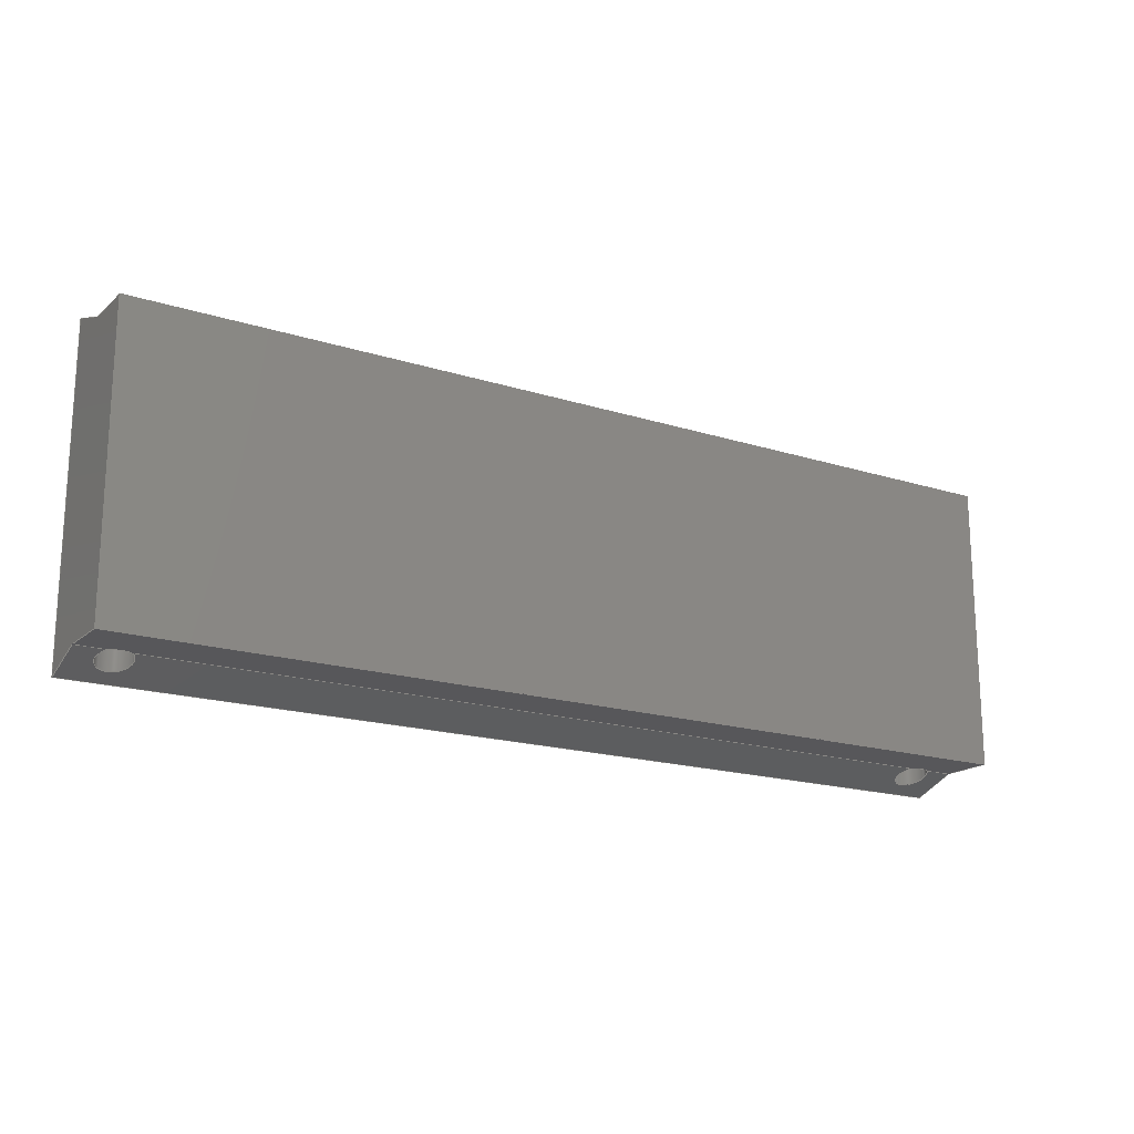
<metadata>
{"format":"step","ext":"step","renderer":"f3d","projection":"perspective","resolution":1024,"background":"white","views":[{"elev":-18.0,"azim":-31.8,"up":"+Y"}]}
</metadata>
<code>
ISO-10303-21;
DATA;
#1=MECHANICAL_DESIGN_GEOMETRIC_PRESENTATION_REPRESENTATION('',(#4),#418);
#2=SHAPE_REPRESENTATION_RELATIONSHIP('SRR','None',#425,#3);
#3=ADVANCED_BREP_SHAPE_REPRESENTATION('',(#5),#417);
#4=STYLED_ITEM('',(#436),#5);
#5=MANIFOLD_SOLID_BREP('spacer_11mm',#238);
#6=CIRCLE('',#255,1.25);
#7=CIRCLE('',#258,1.25);
#8=CIRCLE('',#262,1.25);
#9=CIRCLE('',#265,1.25);
#10=ELLIPSE('',#254,1.33,1.25);
#11=ELLIPSE('',#256,1.33,1.25);
#12=ELLIPSE('',#257,1.33,1.25);
#13=ELLIPSE('',#259,1.33,1.25);
#14=ELLIPSE('',#261,1.33,1.25);
#15=ELLIPSE('',#263,1.33,1.25);
#16=ELLIPSE('',#264,1.33,1.25);
#17=ELLIPSE('',#266,1.33,1.25);
#18=CYLINDRICAL_SURFACE('',#253,1.25);
#19=CYLINDRICAL_SURFACE('',#260,1.25);
#20=FACE_OUTER_BOUND('',#30,.T.);
#21=FACE_OUTER_BOUND('',#31,.T.);
#22=FACE_OUTER_BOUND('',#32,.T.);
#23=FACE_OUTER_BOUND('',#33,.T.);
#24=FACE_OUTER_BOUND('',#34,.T.);
#25=FACE_OUTER_BOUND('',#35,.T.);
#26=FACE_OUTER_BOUND('',#36,.T.);
#27=FACE_OUTER_BOUND('',#37,.T.);
#28=FACE_OUTER_BOUND('',#38,.T.);
#29=FACE_OUTER_BOUND('',#39,.T.);
#30=EDGE_LOOP('',(#148,#149,#150,#151));
#31=EDGE_LOOP('',(#152,#153,#154,#155,#156,#157,#158,#159));
#32=EDGE_LOOP('',(#160,#161,#162,#163,#164,#165,#166,#167));
#33=EDGE_LOOP('',(#168,#169,#170,#171,#172,#173,#174,#175));
#34=EDGE_LOOP('',(#176,#177,#178,#179,#180,#181,#182,#183));
#35=EDGE_LOOP('',(#184,#185,#186,#187,#188,#189));
#36=EDGE_LOOP('',(#190,#191,#192,#193,#194,#195,#196,#197,#198,#199));
#37=EDGE_LOOP('',(#200,#201,#202,#203,#204,#205));
#38=EDGE_LOOP('',(#206,#207,#208,#209,#210,#211,#212,#213,#214,#215));
#39=EDGE_LOOP('',(#216,#217,#218,#219));
#40=LINE('',#348,#64);
#41=LINE('',#350,#65);
#42=LINE('',#352,#66);
#43=LINE('',#353,#67);
#44=LINE('',#362,#68);
#45=LINE('',#376,#69);
#46=LINE('',#384,#70);
#47=LINE('',#385,#71);
#48=LINE('',#387,#72);
#49=LINE('',#388,#73);
#50=LINE('',#389,#74);
#51=LINE('',#391,#75);
#52=LINE('',#393,#76);
#53=LINE('',#394,#77);
#54=LINE('',#396,#78);
#55=LINE('',#397,#79);
#56=LINE('',#401,#80);
#57=LINE('',#402,#81);
#58=LINE('',#403,#82);
#59=LINE('',#406,#83);
#60=LINE('',#407,#84);
#61=LINE('',#410,#85);
#62=LINE('',#411,#86);
#63=LINE('',#413,#87);
#64=VECTOR('',#278,10);
#65=VECTOR('',#279,10);
#66=VECTOR('',#280,10);
#67=VECTOR('',#281,10);
#68=VECTOR('',#290,1.25);
#69=VECTOR('',#305,1.25);
#70=VECTOR('',#314,10);
#71=VECTOR('',#315,10);
#72=VECTOR('',#316,10);
#73=VECTOR('',#317,10);
#74=VECTOR('',#318,10);
#75=VECTOR('',#321,10);
#76=VECTOR('',#322,10);
#77=VECTOR('',#323,10);
#78=VECTOR('',#324,10);
#79=VECTOR('',#325,10);
#80=VECTOR('',#328,10);
#81=VECTOR('',#329,10);
#82=VECTOR('',#330,10);
#83=VECTOR('',#333,10);
#84=VECTOR('',#334,10);
#85=VECTOR('',#337,10);
#86=VECTOR('',#338,10);
#87=VECTOR('',#341,10);
#88=VERTEX_POINT('',#346);
#89=VERTEX_POINT('',#347);
#90=VERTEX_POINT('',#349);
#91=VERTEX_POINT('',#351);
#92=VERTEX_POINT('',#355);
#93=VERTEX_POINT('',#356);
#94=VERTEX_POINT('',#358);
#95=VERTEX_POINT('',#361);
#96=VERTEX_POINT('',#363);
#97=VERTEX_POINT('',#365);
#98=VERTEX_POINT('',#369);
#99=VERTEX_POINT('',#370);
#100=VERTEX_POINT('',#372);
#101=VERTEX_POINT('',#375);
#102=VERTEX_POINT('',#377);
#103=VERTEX_POINT('',#379);
#104=VERTEX_POINT('',#383);
#105=VERTEX_POINT('',#386);
#106=VERTEX_POINT('',#392);
#107=VERTEX_POINT('',#395);
#108=VERTEX_POINT('',#399);
#109=VERTEX_POINT('',#400);
#110=VERTEX_POINT('',#405);
#111=VERTEX_POINT('',#409);
#112=EDGE_CURVE('',#88,#89,#40,.T.);
#113=EDGE_CURVE('',#89,#90,#41,.T.);
#114=EDGE_CURVE('',#90,#91,#42,.T.);
#115=EDGE_CURVE('',#91,#88,#43,.T.);
#116=EDGE_CURVE('',#92,#93,#10,.T.);
#117=EDGE_CURVE('',#94,#92,#6,.T.);
#118=EDGE_CURVE('',#93,#94,#11,.T.);
#119=EDGE_CURVE('',#93,#95,#44,.T.);
#120=EDGE_CURVE('',#96,#95,#12,.T.);
#121=EDGE_CURVE('',#97,#96,#7,.T.);
#122=EDGE_CURVE('',#95,#97,#13,.T.);
#123=EDGE_CURVE('',#98,#99,#14,.T.);
#124=EDGE_CURVE('',#100,#98,#8,.T.);
#125=EDGE_CURVE('',#99,#100,#15,.T.);
#126=EDGE_CURVE('',#99,#101,#45,.T.);
#127=EDGE_CURVE('',#102,#101,#16,.T.);
#128=EDGE_CURVE('',#103,#102,#9,.T.);
#129=EDGE_CURVE('',#101,#103,#17,.T.);
#130=EDGE_CURVE('',#96,#104,#46,.T.);
#131=EDGE_CURVE('',#104,#88,#47,.T.);
#132=EDGE_CURVE('',#105,#91,#48,.T.);
#133=EDGE_CURVE('',#105,#103,#49,.T.);
#134=EDGE_CURVE('',#102,#97,#50,.T.);
#135=EDGE_CURVE('',#100,#92,#51,.T.);
#136=EDGE_CURVE('',#106,#98,#52,.T.);
#137=EDGE_CURVE('',#106,#90,#53,.T.);
#138=EDGE_CURVE('',#89,#107,#54,.T.);
#139=EDGE_CURVE('',#94,#107,#55,.T.);
#140=EDGE_CURVE('',#108,#109,#56,.T.);
#141=EDGE_CURVE('',#107,#108,#57,.T.);
#142=EDGE_CURVE('',#109,#104,#58,.T.);
#143=EDGE_CURVE('',#105,#110,#59,.T.);
#144=EDGE_CURVE('',#110,#109,#60,.T.);
#145=EDGE_CURVE('',#110,#111,#61,.T.);
#146=EDGE_CURVE('',#111,#106,#62,.T.);
#147=EDGE_CURVE('',#111,#108,#63,.T.);
#148=ORIENTED_EDGE('',*,*,#112,.T.);
#149=ORIENTED_EDGE('',*,*,#113,.T.);
#150=ORIENTED_EDGE('',*,*,#114,.T.);
#151=ORIENTED_EDGE('',*,*,#115,.T.);
#152=ORIENTED_EDGE('',*,*,#116,.F.);
#153=ORIENTED_EDGE('',*,*,#117,.F.);
#154=ORIENTED_EDGE('',*,*,#118,.F.);
#155=ORIENTED_EDGE('',*,*,#119,.T.);
#156=ORIENTED_EDGE('',*,*,#120,.F.);
#157=ORIENTED_EDGE('',*,*,#121,.F.);
#158=ORIENTED_EDGE('',*,*,#122,.F.);
#159=ORIENTED_EDGE('',*,*,#119,.F.);
#160=ORIENTED_EDGE('',*,*,#123,.F.);
#161=ORIENTED_EDGE('',*,*,#124,.F.);
#162=ORIENTED_EDGE('',*,*,#125,.F.);
#163=ORIENTED_EDGE('',*,*,#126,.T.);
#164=ORIENTED_EDGE('',*,*,#127,.F.);
#165=ORIENTED_EDGE('',*,*,#128,.F.);
#166=ORIENTED_EDGE('',*,*,#129,.F.);
#167=ORIENTED_EDGE('',*,*,#126,.F.);
#168=ORIENTED_EDGE('',*,*,#121,.T.);
#169=ORIENTED_EDGE('',*,*,#130,.T.);
#170=ORIENTED_EDGE('',*,*,#131,.T.);
#171=ORIENTED_EDGE('',*,*,#115,.F.);
#172=ORIENTED_EDGE('',*,*,#132,.F.);
#173=ORIENTED_EDGE('',*,*,#133,.T.);
#174=ORIENTED_EDGE('',*,*,#128,.T.);
#175=ORIENTED_EDGE('',*,*,#134,.T.);
#176=ORIENTED_EDGE('',*,*,#117,.T.);
#177=ORIENTED_EDGE('',*,*,#135,.F.);
#178=ORIENTED_EDGE('',*,*,#124,.T.);
#179=ORIENTED_EDGE('',*,*,#136,.F.);
#180=ORIENTED_EDGE('',*,*,#137,.T.);
#181=ORIENTED_EDGE('',*,*,#113,.F.);
#182=ORIENTED_EDGE('',*,*,#138,.T.);
#183=ORIENTED_EDGE('',*,*,#139,.F.);
#184=ORIENTED_EDGE('',*,*,#140,.F.);
#185=ORIENTED_EDGE('',*,*,#141,.F.);
#186=ORIENTED_EDGE('',*,*,#138,.F.);
#187=ORIENTED_EDGE('',*,*,#112,.F.);
#188=ORIENTED_EDGE('',*,*,#131,.F.);
#189=ORIENTED_EDGE('',*,*,#142,.F.);
#190=ORIENTED_EDGE('',*,*,#120,.T.);
#191=ORIENTED_EDGE('',*,*,#122,.T.);
#192=ORIENTED_EDGE('',*,*,#134,.F.);
#193=ORIENTED_EDGE('',*,*,#127,.T.);
#194=ORIENTED_EDGE('',*,*,#129,.T.);
#195=ORIENTED_EDGE('',*,*,#133,.F.);
#196=ORIENTED_EDGE('',*,*,#143,.T.);
#197=ORIENTED_EDGE('',*,*,#144,.T.);
#198=ORIENTED_EDGE('',*,*,#142,.T.);
#199=ORIENTED_EDGE('',*,*,#130,.F.);
#200=ORIENTED_EDGE('',*,*,#145,.F.);
#201=ORIENTED_EDGE('',*,*,#143,.F.);
#202=ORIENTED_EDGE('',*,*,#132,.T.);
#203=ORIENTED_EDGE('',*,*,#114,.F.);
#204=ORIENTED_EDGE('',*,*,#137,.F.);
#205=ORIENTED_EDGE('',*,*,#146,.F.);
#206=ORIENTED_EDGE('',*,*,#116,.T.);
#207=ORIENTED_EDGE('',*,*,#118,.T.);
#208=ORIENTED_EDGE('',*,*,#139,.T.);
#209=ORIENTED_EDGE('',*,*,#141,.T.);
#210=ORIENTED_EDGE('',*,*,#147,.F.);
#211=ORIENTED_EDGE('',*,*,#146,.T.);
#212=ORIENTED_EDGE('',*,*,#136,.T.);
#213=ORIENTED_EDGE('',*,*,#123,.T.);
#214=ORIENTED_EDGE('',*,*,#125,.T.);
#215=ORIENTED_EDGE('',*,*,#135,.T.);
#216=ORIENTED_EDGE('',*,*,#140,.T.);
#217=ORIENTED_EDGE('',*,*,#144,.F.);
#218=ORIENTED_EDGE('',*,*,#145,.T.);
#219=ORIENTED_EDGE('',*,*,#147,.T.);
#220=PLANE('',#252);
#221=PLANE('',#267);
#222=PLANE('',#268);
#223=PLANE('',#269);
#224=PLANE('',#270);
#225=PLANE('',#271);
#226=PLANE('',#272);
#227=PLANE('',#273);
#228=ADVANCED_FACE('',(#20),#220,.T.);
#229=ADVANCED_FACE('',(#21),#18,.F.);
#230=ADVANCED_FACE('',(#22),#19,.F.);
#231=ADVANCED_FACE('',(#23),#221,.T.);
#232=ADVANCED_FACE('',(#24),#222,.T.);
#233=ADVANCED_FACE('',(#25),#223,.F.);
#234=ADVANCED_FACE('',(#26),#224,.T.);
#235=ADVANCED_FACE('',(#27),#225,.F.);
#236=ADVANCED_FACE('',(#28),#226,.T.);
#237=ADVANCED_FACE('',(#29),#227,.T.);
#238=CLOSED_SHELL('',(#228,#229,#230,#231,#232,#233,#234,#235,#236,#237));
#239=DERIVED_UNIT_ELEMENT(#241,1);
#240=DERIVED_UNIT_ELEMENT(#420,-3);
#241=(
MASS_UNIT()
NAMED_UNIT(*)
SI_UNIT(.KILO.,.GRAM.)
);
#242=DERIVED_UNIT((#239,#240));
#243=MEASURE_REPRESENTATION_ITEM('density measure',
POSITIVE_RATIO_MEASURE(7850),#242);
#244=PROPERTY_DEFINITION_REPRESENTATION(#249,#246);
#245=PROPERTY_DEFINITION_REPRESENTATION(#250,#247);
#246=REPRESENTATION('material name',(#248),#417);
#247=REPRESENTATION('density',(#243),#417);
#248=DESCRIPTIVE_REPRESENTATION_ITEM('Steel','Steel');
#249=PROPERTY_DEFINITION('material property','material name',#427);
#250=PROPERTY_DEFINITION('material property','density of part',#427);
#251=AXIS2_PLACEMENT_3D('',#344,#274,#275);
#252=AXIS2_PLACEMENT_3D('',#345,#276,#277);
#253=AXIS2_PLACEMENT_3D('',#354,#282,#283);
#254=AXIS2_PLACEMENT_3D('',#357,#284,#285);
#255=AXIS2_PLACEMENT_3D('',#359,#286,#287);
#256=AXIS2_PLACEMENT_3D('',#360,#288,#289);
#257=AXIS2_PLACEMENT_3D('',#364,#291,#292);
#258=AXIS2_PLACEMENT_3D('',#366,#293,#294);
#259=AXIS2_PLACEMENT_3D('',#367,#295,#296);
#260=AXIS2_PLACEMENT_3D('',#368,#297,#298);
#261=AXIS2_PLACEMENT_3D('',#371,#299,#300);
#262=AXIS2_PLACEMENT_3D('',#373,#301,#302);
#263=AXIS2_PLACEMENT_3D('',#374,#303,#304);
#264=AXIS2_PLACEMENT_3D('',#378,#306,#307);
#265=AXIS2_PLACEMENT_3D('',#380,#308,#309);
#266=AXIS2_PLACEMENT_3D('',#381,#310,#311);
#267=AXIS2_PLACEMENT_3D('',#382,#312,#313);
#268=AXIS2_PLACEMENT_3D('',#390,#319,#320);
#269=AXIS2_PLACEMENT_3D('',#398,#326,#327);
#270=AXIS2_PLACEMENT_3D('',#404,#331,#332);
#271=AXIS2_PLACEMENT_3D('',#408,#335,#336);
#272=AXIS2_PLACEMENT_3D('',#412,#339,#340);
#273=AXIS2_PLACEMENT_3D('',#414,#342,#343);
#274=DIRECTION('axis',(0,0,1));
#275=DIRECTION('refdir',(1,0,0));
#276=DIRECTION('center_axis',(0,0,1));
#277=DIRECTION('ref_axis',(1,0,0));
#278=DIRECTION('',(0,-1,0));
#279=DIRECTION('',(1,0,0));
#280=DIRECTION('',(0,1,0));
#281=DIRECTION('',(-1,0,0));
#282=DIRECTION('center_axis',(0,1,0));
#283=DIRECTION('ref_axis',(1,0,0));
#284=DIRECTION('center_axis',(0,0.9397,-0.342));
#285=DIRECTION('ref_axis',(0,-0.342,-0.9397));
#286=DIRECTION('center_axis',(0,1,0));
#287=DIRECTION('ref_axis',(1,0,0));
#288=DIRECTION('center_axis',(0,0.9397,-0.342));
#289=DIRECTION('ref_axis',(0,-0.342,-0.9397));
#290=DIRECTION('',(0,1,0));
#291=DIRECTION('center_axis',(0,-0.9397,-0.342));
#292=DIRECTION('ref_axis',(0,0.342,-0.9397));
#293=DIRECTION('center_axis',(0,-1,0));
#294=DIRECTION('ref_axis',(1,0,0));
#295=DIRECTION('center_axis',(0,-0.9397,-0.342));
#296=DIRECTION('ref_axis',(0,0.342,-0.9397));
#297=DIRECTION('center_axis',(0,1,0));
#298=DIRECTION('ref_axis',(1,0,0));
#299=DIRECTION('center_axis',(0,0.9397,-0.342));
#300=DIRECTION('ref_axis',(0,-0.342,-0.9397));
#301=DIRECTION('center_axis',(0,1,0));
#302=DIRECTION('ref_axis',(1,0,0));
#303=DIRECTION('center_axis',(0,0.9397,-0.342));
#304=DIRECTION('ref_axis',(0,-0.342,-0.9397));
#305=DIRECTION('',(0,1,0));
#306=DIRECTION('center_axis',(0,-0.9397,-0.342));
#307=DIRECTION('ref_axis',(0,0.342,-0.9397));
#308=DIRECTION('center_axis',(0,-1,0));
#309=DIRECTION('ref_axis',(1,0,0));
#310=DIRECTION('center_axis',(0,-0.9397,-0.342));
#311=DIRECTION('ref_axis',(0,0.342,-0.9397));
#312=DIRECTION('center_axis',(0,1,0));
#313=DIRECTION('ref_axis',(-1,0,0));
#314=DIRECTION('',(-1,0,0));
#315=DIRECTION('',(0,0,1));
#316=DIRECTION('',(0,0,1));
#317=DIRECTION('',(-1,0,0));
#318=DIRECTION('',(-1,0,0));
#319=DIRECTION('center_axis',(0,-1,0));
#320=DIRECTION('ref_axis',(1,0,0));
#321=DIRECTION('',(-1,0,0));
#322=DIRECTION('',(-1,0,0));
#323=DIRECTION('',(0,0,1));
#324=DIRECTION('',(0,0,-1));
#325=DIRECTION('',(-1,0,0));
#326=DIRECTION('center_axis',(1,0,0));
#327=DIRECTION('ref_axis',(0,0,-1));
#328=DIRECTION('',(0,1,0));
#329=DIRECTION('',(0,-0.342,-0.9397));
#330=DIRECTION('',(0,-0.342,0.9397));
#331=DIRECTION('center_axis',(0,0.9397,0.342));
#332=DIRECTION('ref_axis',(0,0.342,-0.9397));
#333=DIRECTION('',(0,0.342,-0.9397));
#334=DIRECTION('',(-1,0,0));
#335=DIRECTION('center_axis',(-1,0,0));
#336=DIRECTION('ref_axis',(0,0,1));
#337=DIRECTION('',(0,-1,0));
#338=DIRECTION('',(0,0.342,0.9397));
#339=DIRECTION('center_axis',(0,-0.9397,0.342));
#340=DIRECTION('ref_axis',(0,0.342,0.9397));
#341=DIRECTION('',(-1,0,0));
#342=DIRECTION('center_axis',(0,0,-1));
#343=DIRECTION('ref_axis',(0,-1,0));
#344=CARTESIAN_POINT('',(0,0,0));
#345=CARTESIAN_POINT('Origin',(395,4.184,10));
#346=CARTESIAN_POINT('',(320,25.82,10));
#347=CARTESIAN_POINT('',(320,4.184,10));
#348=CARTESIAN_POINT('',(320,9.592,10));
#349=CARTESIAN_POINT('',(390,4.184,10));
#350=CARTESIAN_POINT('',(355,4.184,10));
#351=CARTESIAN_POINT('',(390,25.82,10));
#352=CARTESIAN_POINT('',(390,9.592,10));
#353=CARTESIAN_POINT('',(395,25.82,10));
#354=CARTESIAN_POINT('Origin',(323,0,5.05));
#355=CARTESIAN_POINT('',(323.8,4.184,6));
#356=CARTESIAN_POINT('',(321.8,3.838,5.05));
#357=CARTESIAN_POINT('Origin',(323,3.838,5.05));
#358=CARTESIAN_POINT('',(322.2,4.184,6));
#359=CARTESIAN_POINT('Origin',(323,4.184,5.05));
#360=CARTESIAN_POINT('Origin',(323,3.838,5.05));
#361=CARTESIAN_POINT('',(321.8,26.16,5.05));
#362=CARTESIAN_POINT('',(321.8,0,5.05));
#363=CARTESIAN_POINT('',(322.2,25.82,6));
#364=CARTESIAN_POINT('Origin',(323,26.16,5.05));
#365=CARTESIAN_POINT('',(323.8,25.82,6));
#366=CARTESIAN_POINT('Origin',(323,25.82,5.05));
#367=CARTESIAN_POINT('Origin',(323,26.16,5.05));
#368=CARTESIAN_POINT('Origin',(387,0,5.05));
#369=CARTESIAN_POINT('',(387.8,4.184,6));
#370=CARTESIAN_POINT('',(385.8,3.838,5.05));
#371=CARTESIAN_POINT('Origin',(387,3.838,5.05));
#372=CARTESIAN_POINT('',(386.2,4.184,6));
#373=CARTESIAN_POINT('Origin',(387,4.184,5.05));
#374=CARTESIAN_POINT('Origin',(387,3.838,5.05));
#375=CARTESIAN_POINT('',(385.8,26.16,5.05));
#376=CARTESIAN_POINT('',(385.8,0,5.05));
#377=CARTESIAN_POINT('',(386.2,25.82,6));
#378=CARTESIAN_POINT('Origin',(387,26.16,5.05));
#379=CARTESIAN_POINT('',(387.8,25.82,6));
#380=CARTESIAN_POINT('Origin',(387,25.82,5.05));
#381=CARTESIAN_POINT('Origin',(387,26.16,5.05));
#382=CARTESIAN_POINT('Origin',(395,25.82,6));
#383=CARTESIAN_POINT('',(320,25.82,6));
#384=CARTESIAN_POINT('',(395,25.82,6));
#385=CARTESIAN_POINT('',(320,25.82,7.6));
#386=CARTESIAN_POINT('',(390,25.82,6));
#387=CARTESIAN_POINT('',(390,25.82,7.6));
#388=CARTESIAN_POINT('',(395,25.82,6));
#389=CARTESIAN_POINT('',(395,25.82,6));
#390=CARTESIAN_POINT('Origin',(315,4.184,6));
#391=CARTESIAN_POINT('',(395,4.184,6));
#392=CARTESIAN_POINT('',(390,4.184,6));
#393=CARTESIAN_POINT('',(395,4.184,6));
#394=CARTESIAN_POINT('',(390,4.184,7.6));
#395=CARTESIAN_POINT('',(320,4.184,6));
#396=CARTESIAN_POINT('',(320,4.184,5.125));
#397=CARTESIAN_POINT('',(395,4.184,6));
#398=CARTESIAN_POINT('Origin',(320,15,4.25));
#399=CARTESIAN_POINT('',(320,2.91,2.5));
#400=CARTESIAN_POINT('',(320,27.09,2.5));
#401=CARTESIAN_POINT('',(320,21.05,2.5));
#402=CARTESIAN_POINT('',(320,3.898,5.215));
#403=CARTESIAN_POINT('',(320,25.46,6.965));
#404=CARTESIAN_POINT('Origin',(395,25.82,6));
#405=CARTESIAN_POINT('',(390,27.09,2.5));
#406=CARTESIAN_POINT('',(390,25.46,6.965));
#407=CARTESIAN_POINT('',(395,27.09,2.5));
#408=CARTESIAN_POINT('Origin',(390,15,4.25));
#409=CARTESIAN_POINT('',(390,2.91,2.5));
#410=CARTESIAN_POINT('',(390,21.05,2.5));
#411=CARTESIAN_POINT('',(390,3.898,5.215));
#412=CARTESIAN_POINT('Origin',(395,2.91,2.5));
#413=CARTESIAN_POINT('',(395,2.91,2.5));
#414=CARTESIAN_POINT('Origin',(395,27.09,2.5));
#415=UNCERTAINTY_MEASURE_WITH_UNIT(LENGTH_MEASURE(0.01),#419,
'DISTANCE_ACCURACY_VALUE',
'Maximum model space distance between geometric entities at asserted c
onnectivities');
#416=UNCERTAINTY_MEASURE_WITH_UNIT(LENGTH_MEASURE(0.01),#419,
'DISTANCE_ACCURACY_VALUE',
'Maximum model space distance between geometric entities at asserted c
onnectivities');
#417=(
GEOMETRIC_REPRESENTATION_CONTEXT(3)
GLOBAL_UNCERTAINTY_ASSIGNED_CONTEXT((#415))
GLOBAL_UNIT_ASSIGNED_CONTEXT((#419,#421,#422))
REPRESENTATION_CONTEXT('','3D')
);
#418=(
GEOMETRIC_REPRESENTATION_CONTEXT(3)
GLOBAL_UNCERTAINTY_ASSIGNED_CONTEXT((#416))
GLOBAL_UNIT_ASSIGNED_CONTEXT((#419,#421,#422))
REPRESENTATION_CONTEXT('','3D')
);
#419=(
LENGTH_UNIT()
NAMED_UNIT(*)
SI_UNIT(.MILLI.,.METRE.)
);
#420=(
LENGTH_UNIT()
NAMED_UNIT(*)
SI_UNIT($,.METRE.)
);
#421=(
NAMED_UNIT(*)
PLANE_ANGLE_UNIT()
SI_UNIT($,.RADIAN.)
);
#422=(
NAMED_UNIT(*)
SI_UNIT($,.STERADIAN.)
SOLID_ANGLE_UNIT()
);
#423=SHAPE_DEFINITION_REPRESENTATION(#424,#425);
#424=PRODUCT_DEFINITION_SHAPE('',$,#427);
#425=SHAPE_REPRESENTATION('',(#251),#417);
#426=PRODUCT_DEFINITION_CONTEXT('part definition',#431,'design');
#427=PRODUCT_DEFINITION('freeride_space_cheap',
'freeride_space_cheap v2',#428,#426);
#428=PRODUCT_DEFINITION_FORMATION('',$,#433);
#429=PRODUCT_RELATED_PRODUCT_CATEGORY('freeride_space_cheap v2',
'freeride_space_cheap v2',(#433));
#430=APPLICATION_PROTOCOL_DEFINITION('international standard',
'ap242_managed_model_based_3d_engineering',2011,#431);
#431=APPLICATION_CONTEXT('Managed model based 3d engineering');
#432=PRODUCT_CONTEXT('part definition',#431,'mechanical');
#433=PRODUCT('freeride_space_cheap','freeride_space_cheap v2',$,(#432));
#434=PRESENTATION_STYLE_ASSIGNMENT((#437));
#435=PRESENTATION_STYLE_ASSIGNMENT((#438));
#436=PRESENTATION_STYLE_ASSIGNMENT((#439));
#437=SURFACE_STYLE_USAGE(.BOTH.,#440);
#438=SURFACE_STYLE_USAGE(.BOTH.,#441);
#439=SURFACE_STYLE_USAGE(.BOTH.,#442);
#440=SURFACE_SIDE_STYLE('',(#443));
#441=SURFACE_SIDE_STYLE('',(#444));
#442=SURFACE_SIDE_STYLE('',(#445));
#443=SURFACE_STYLE_FILL_AREA(#446);
#444=SURFACE_STYLE_FILL_AREA(#447);
#445=SURFACE_STYLE_FILL_AREA(#448);
#446=FILL_AREA_STYLE('Steel - Satin',(#449));
#447=FILL_AREA_STYLE('Aluminum - Satin',(#450));
#448=FILL_AREA_STYLE('ABS (White)',(#451));
#449=FILL_AREA_STYLE_COLOUR('Steel - Satin',#452);
#450=FILL_AREA_STYLE_COLOUR('Aluminum - Satin',#453);
#451=FILL_AREA_STYLE_COLOUR('ABS (White)',#454);
#452=COLOUR_RGB('Steel - Satin',0.6275,0.6275,0.6275);
#453=COLOUR_RGB('Aluminum - Satin',0.9608,0.9608,0.9647);
#454=COLOUR_RGB('ABS (White)',0.9647,0.9647,0.9529);
ENDSEC;
END-ISO-10303-21;

</code>
